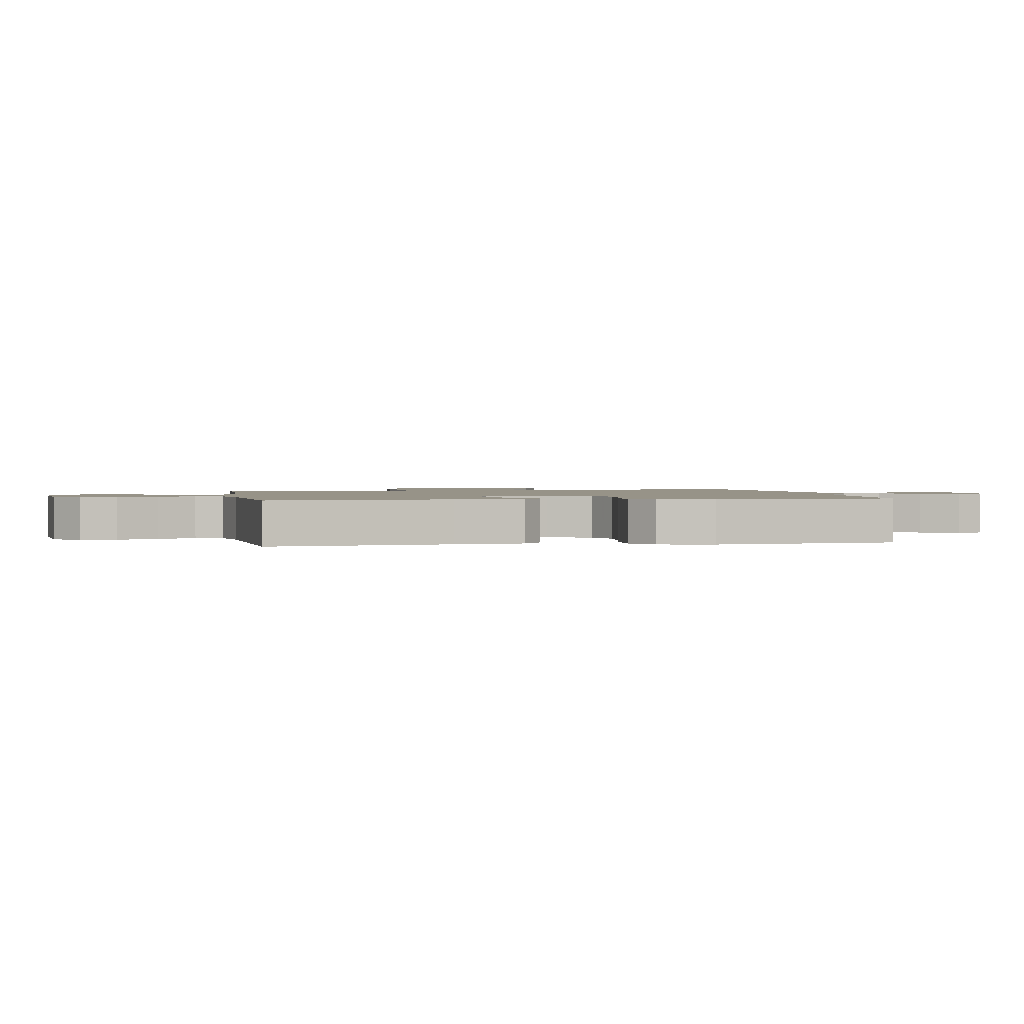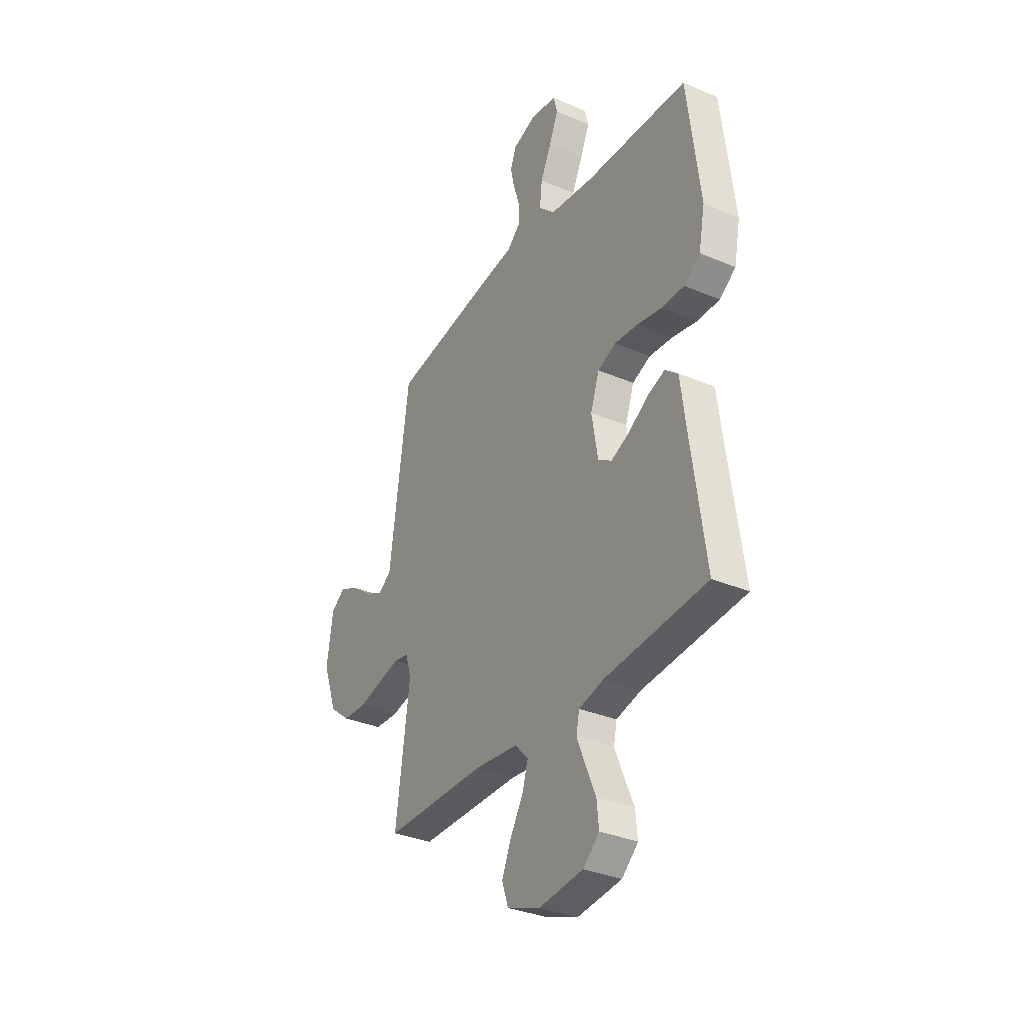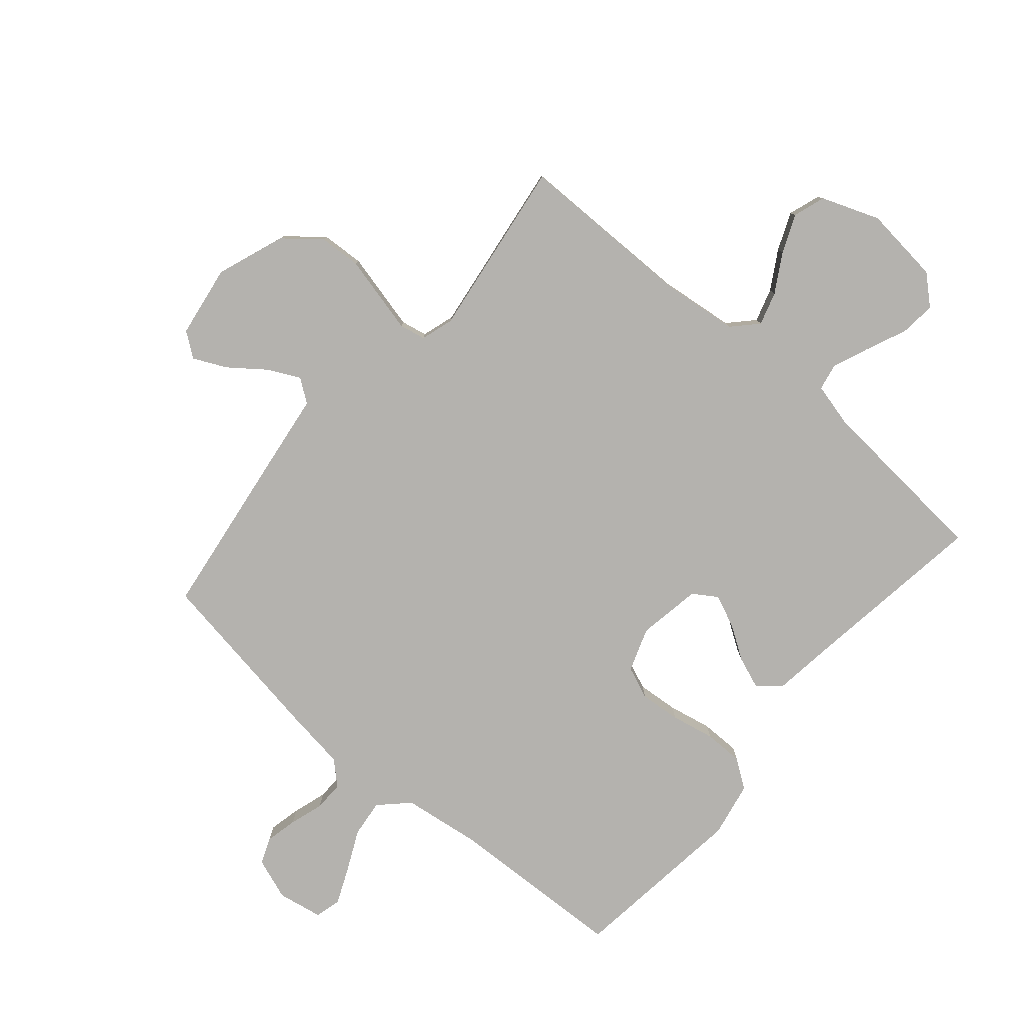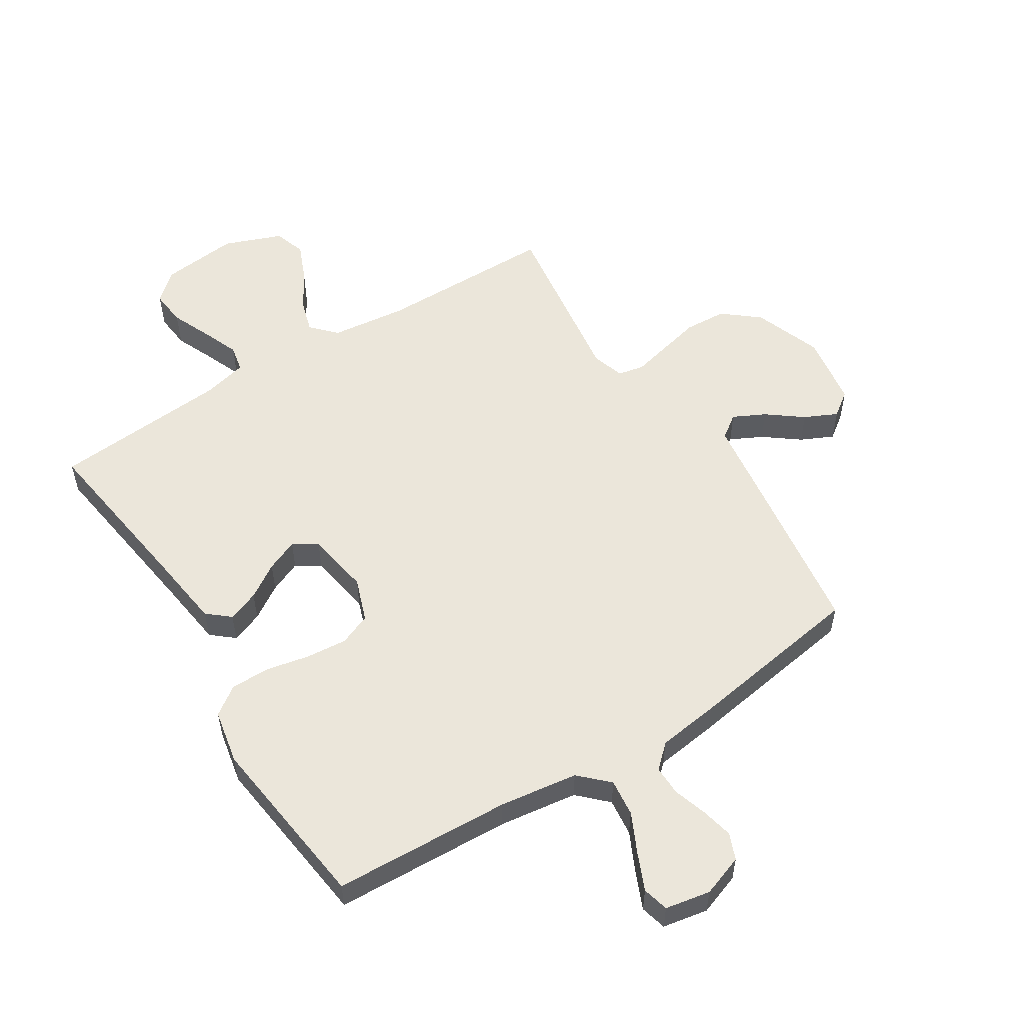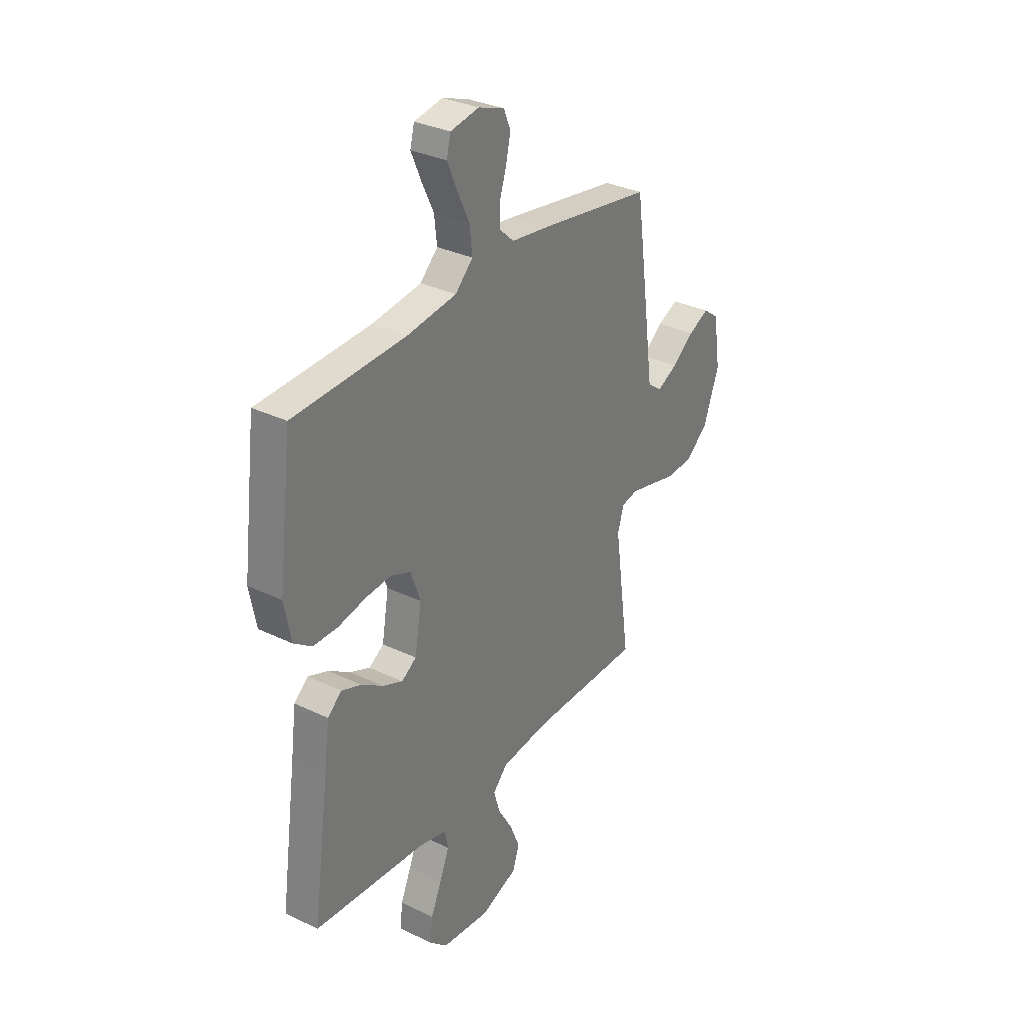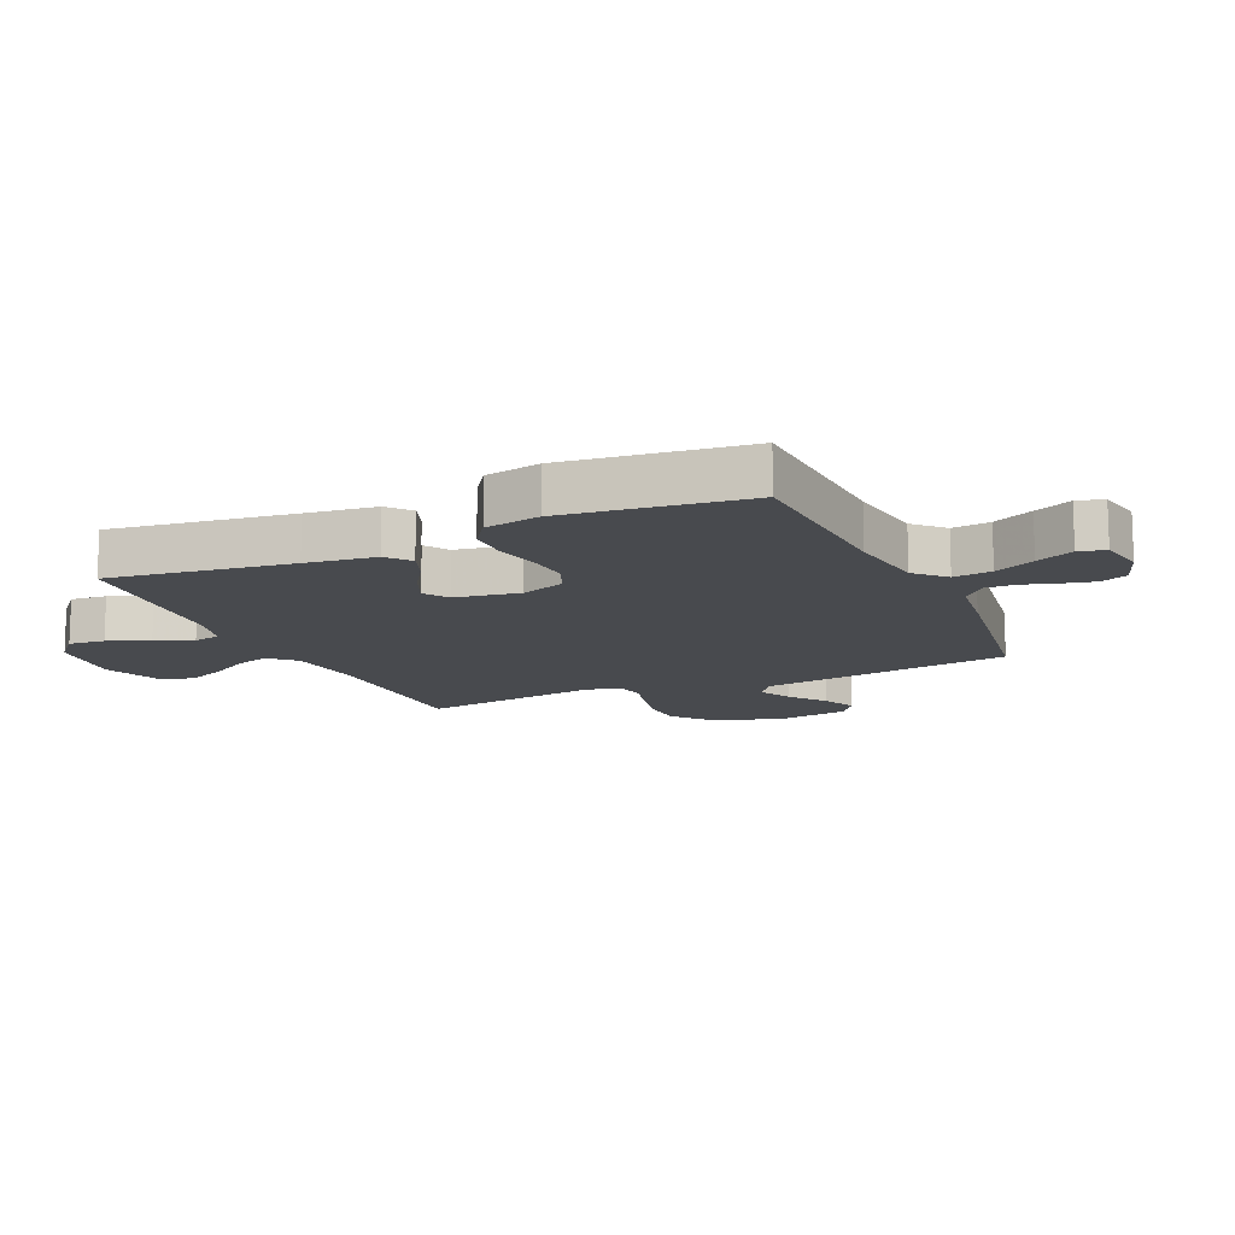
<metadata>
{"format":"obj","ext":"obj","renderer":"f3d","projection":"perspective","resolution":1024,"background":"white","views":[{"elev":1.4,"azim":-99.9,"up":"+Y"},{"elev":-33.4,"azim":-120.2,"up":"+Z"},{"elev":-79.8,"azim":139.4,"up":"+Y"},{"elev":54.8,"azim":-32.2,"up":"+Y"},{"elev":31.9,"azim":-55.8,"up":"+Z"},{"elev":-13.3,"azim":-65.6,"up":"+Y"}]}
</metadata>
<code>
v 0.5 0.07 0.5
v 0.542 0.07 0.2
v 0.558 0.07 0.082
v 0.597 0.07 0.054
v 0.651 0.07 0.081
v 0.71 0.07 0.126
v 0.765 0.07 0.152
v 0.806 0.07 0.122
v 0.825 0.07 0
v 0.783 0.07 -0.115
v 0.723 0.07 -0.164
v 0.652 0.07 -0.168
v 0.581 0.07 -0.151
v 0.519 0.07 -0.136
v 0.475 0.07 -0.145
v 0.458 0.07 -0.2
v 0.5 0.07 -0.5
v 0.2 0.07 -0.502
v 0.072 0.07 -0.517
v 0.033 0.07 -0.558
v 0.05 0.07 -0.614
v 0.088 0.07 -0.678
v 0.115 0.07 -0.742
v 0.097 0.07 -0.796
v 0 0.07 -0.833
v -0.13 0.07 -0.819
v -0.178 0.07 -0.776
v -0.172 0.07 -0.716
v -0.143 0.07 -0.649
v -0.118 0.07 -0.587
v -0.127 0.07 -0.542
v -0.2 0.07 -0.524
v -0.5 0.07 -0.5
v -0.458 0.07 -0.2
v -0.443 0.07 -0.085
v -0.405 0.07 -0.053
v -0.352 0.07 -0.073
v -0.295 0.07 -0.11
v -0.241 0.07 -0.133
v -0.201 0.07 -0.107
v -0.183 0.07 0
v -0.209 0.07 0.073
v -0.263 0.07 0.095
v -0.332 0.07 0.089
v -0.405 0.07 0.074
v -0.471 0.07 0.074
v -0.519 0.07 0.108
v -0.537 0.07 0.2
v -0.5 0.07 0.5
v -0.2 0.07 0.513
v -0.068 0.07 0.531
v -0.021 0.07 0.577
v -0.028 0.07 0.64
v -0.06 0.07 0.707
v -0.087 0.07 0.769
v -0.076 0.07 0.813
v 0 0.07 0.827
v 0.07 0.07 0.802
v 0.088 0.07 0.758
v 0.076 0.07 0.704
v 0.058 0.07 0.647
v 0.057 0.07 0.597
v 0.096 0.07 0.561
v 0.2 0.07 0.547
v 0.5 0 0.5
v 0.542 0 0.2
v 0.558 0 0.082
v 0.597 0 0.054
v 0.651 0 0.081
v 0.71 0 0.126
v 0.765 0 0.152
v 0.806 0 0.122
v 0.825 0 0
v 0.783 0 -0.115
v 0.723 0 -0.164
v 0.652 0 -0.168
v 0.581 0 -0.151
v 0.519 0 -0.136
v 0.475 0 -0.145
v 0.458 0 -0.2
v 0.5 0 -0.5
v 0.2 0 -0.502
v 0.072 0 -0.517
v 0.033 0 -0.558
v 0.05 0 -0.614
v 0.088 0 -0.678
v 0.115 0 -0.742
v 0.097 0 -0.796
v 0 0 -0.833
v -0.13 0 -0.819
v -0.178 0 -0.776
v -0.172 0 -0.716
v -0.143 0 -0.649
v -0.118 0 -0.587
v -0.127 0 -0.542
v -0.2 0 -0.524
v -0.5 0 -0.5
v -0.458 0 -0.2
v -0.443 0 -0.085
v -0.405 0 -0.053
v -0.352 0 -0.073
v -0.295 0 -0.11
v -0.241 0 -0.133
v -0.201 0 -0.107
v -0.183 0 0
v -0.209 0 0.073
v -0.263 0 0.095
v -0.332 0 0.089
v -0.405 0 0.074
v -0.471 0 0.074
v -0.519 0 0.108
v -0.537 0 0.2
v -0.5 0 0.5
v -0.2 0 0.513
v -0.068 0 0.531
v -0.021 0 0.577
v -0.028 0 0.64
v -0.06 0 0.707
v -0.087 0 0.769
v -0.076 0 0.813
v 0 0 0.827
v 0.07 0 0.802
v 0.088 0 0.758
v 0.076 0 0.704
v 0.058 0 0.647
v 0.057 0 0.597
v 0.096 0 0.561
v 0.2 0 0.547
f 1 2 3
f 64 1 3
f 63 64 3
f 62 63 3
f 59 60 61
f 58 59 61
f 57 58 61
f 56 57 61
f 55 56 61
f 54 55 61
f 53 54 61
f 52 53 61 62
f 51 52 62 3
f 48 49 50
f 47 48 50
f 46 47 50
f 45 46 50
f 44 45 50
f 43 44 50 51
f 51 3 4
f 43 51 4
f 42 43 4
f 36 37 38
f 35 36 38
f 34 35 38
f 34 38 39
f 33 34 39
f 32 33 39
f 31 32 39 40
f 27 28 29
f 26 27 29
f 25 26 29
f 24 25 29
f 23 24 29
f 22 23 29
f 21 22 29
f 20 21 29 30
f 31 40 41
f 30 31 41
f 20 30 41
f 19 20 41
f 12 13 14
f 11 12 14
f 10 11 14
f 9 10 14
f 8 9 14
f 7 8 14
f 6 7 14
f 5 6 14
f 4 5 14 15
f 42 4 15
f 41 42 15
f 19 41 15
f 18 19 15
f 18 15 16
f 16 17 18
f 67 66 65
f 67 65 128
f 67 128 127
f 67 127 126
f 125 124 123
f 125 123 122
f 125 122 121
f 125 121 120
f 125 120 119
f 125 119 118
f 125 118 117
f 126 125 117 116
f 67 126 116 115
f 114 113 112
f 114 112 111
f 114 111 110
f 114 110 109
f 114 109 108
f 115 114 108 107
f 68 67 115
f 68 115 107
f 68 107 106
f 102 101 100
f 102 100 99
f 102 99 98
f 103 102 98
f 103 98 97
f 103 97 96
f 104 103 96 95
f 93 92 91
f 93 91 90
f 93 90 89
f 93 89 88
f 93 88 87
f 93 87 86
f 93 86 85
f 94 93 85 84
f 105 104 95
f 105 95 94
f 105 94 84
f 105 84 83
f 78 77 76
f 78 76 75
f 78 75 74
f 78 74 73
f 78 73 72
f 78 72 71
f 78 71 70
f 78 70 69
f 79 78 69 68
f 79 68 106
f 79 106 105
f 79 105 83
f 79 83 82
f 80 79 82
f 82 81 80
f 1 65 66 2
f 2 66 67 3
f 3 67 68 4
f 4 68 69 5
f 5 69 70 6
f 6 70 71 7
f 7 71 72 8
f 8 72 73 9
f 9 73 74 10
f 10 74 75 11
f 11 75 76 12
f 12 76 77 13
f 13 77 78 14
f 14 78 79 15
f 15 79 80 16
f 16 80 81 17
f 17 81 82 18
f 18 82 83 19
f 19 83 84 20
f 20 84 85 21
f 21 85 86 22
f 22 86 87 23
f 23 87 88 24
f 24 88 89 25
f 25 89 90 26
f 26 90 91 27
f 27 91 92 28
f 28 92 93 29
f 29 93 94 30
f 30 94 95 31
f 31 95 96 32
f 32 96 97 33
f 33 97 98 34
f 34 98 99 35
f 35 99 100 36
f 36 100 101 37
f 37 101 102 38
f 38 102 103 39
f 39 103 104 40
f 40 104 105 41
f 41 105 106 42
f 42 106 107 43
f 43 107 108 44
f 44 108 109 45
f 45 109 110 46
f 46 110 111 47
f 47 111 112 48
f 48 112 113 49
f 49 113 114 50
f 50 114 115 51
f 51 115 116 52
f 52 116 117 53
f 53 117 118 54
f 54 118 119 55
f 55 119 120 56
f 56 120 121 57
f 57 121 122 58
f 58 122 123 59
f 59 123 124 60
f 60 124 125 61
f 61 125 126 62
f 62 126 127 63
f 63 127 128 64
f 64 128 65 1

</code>
